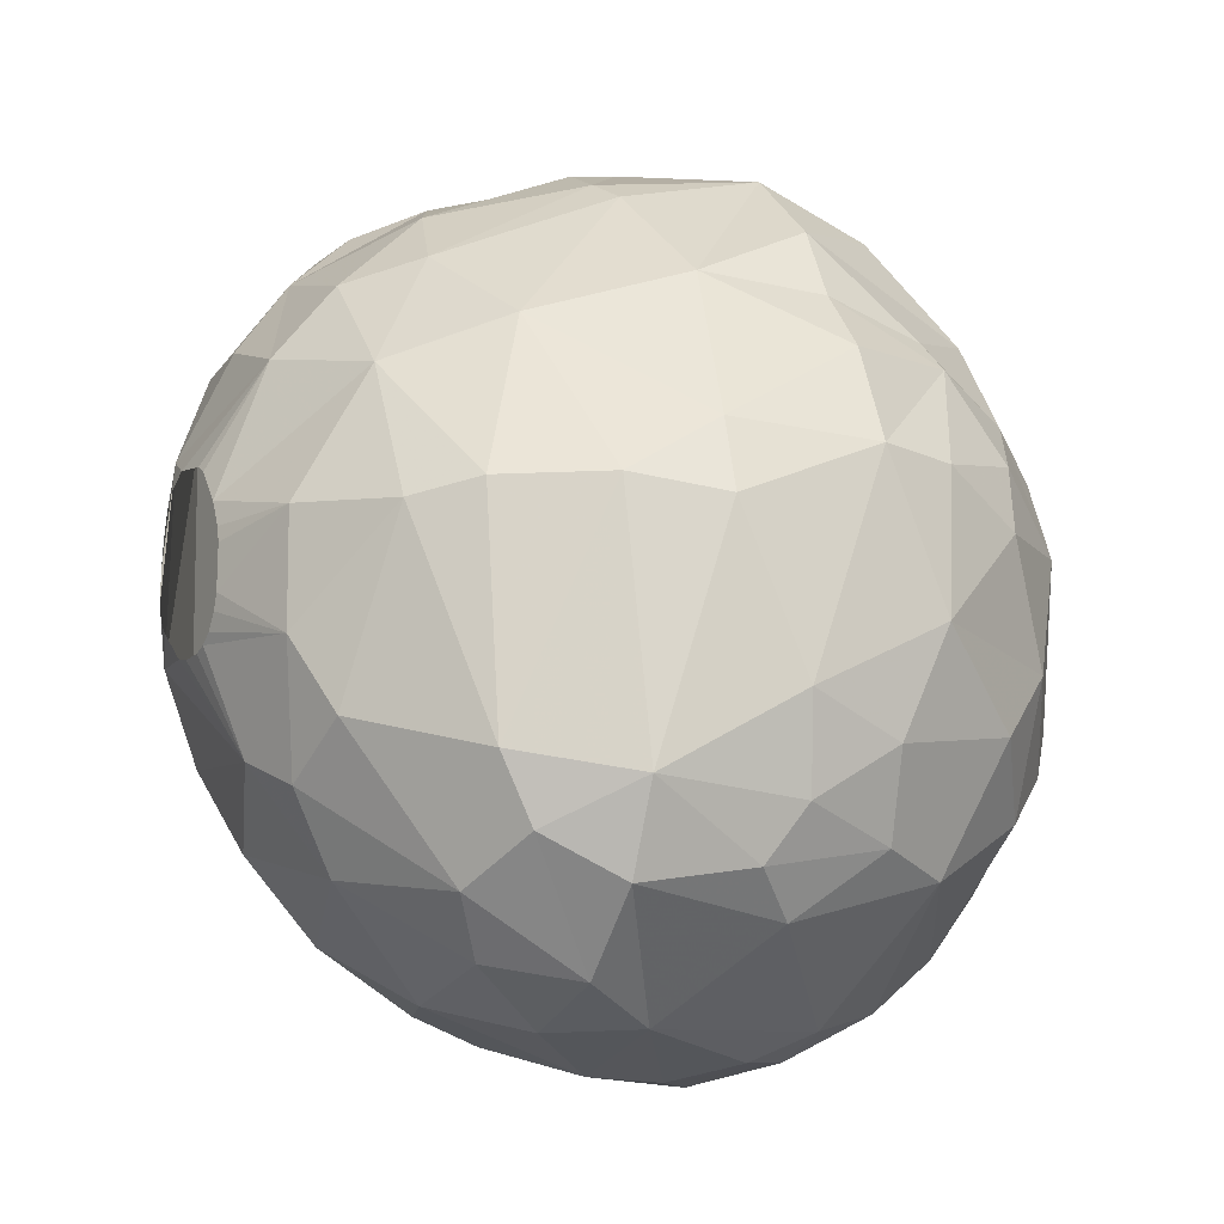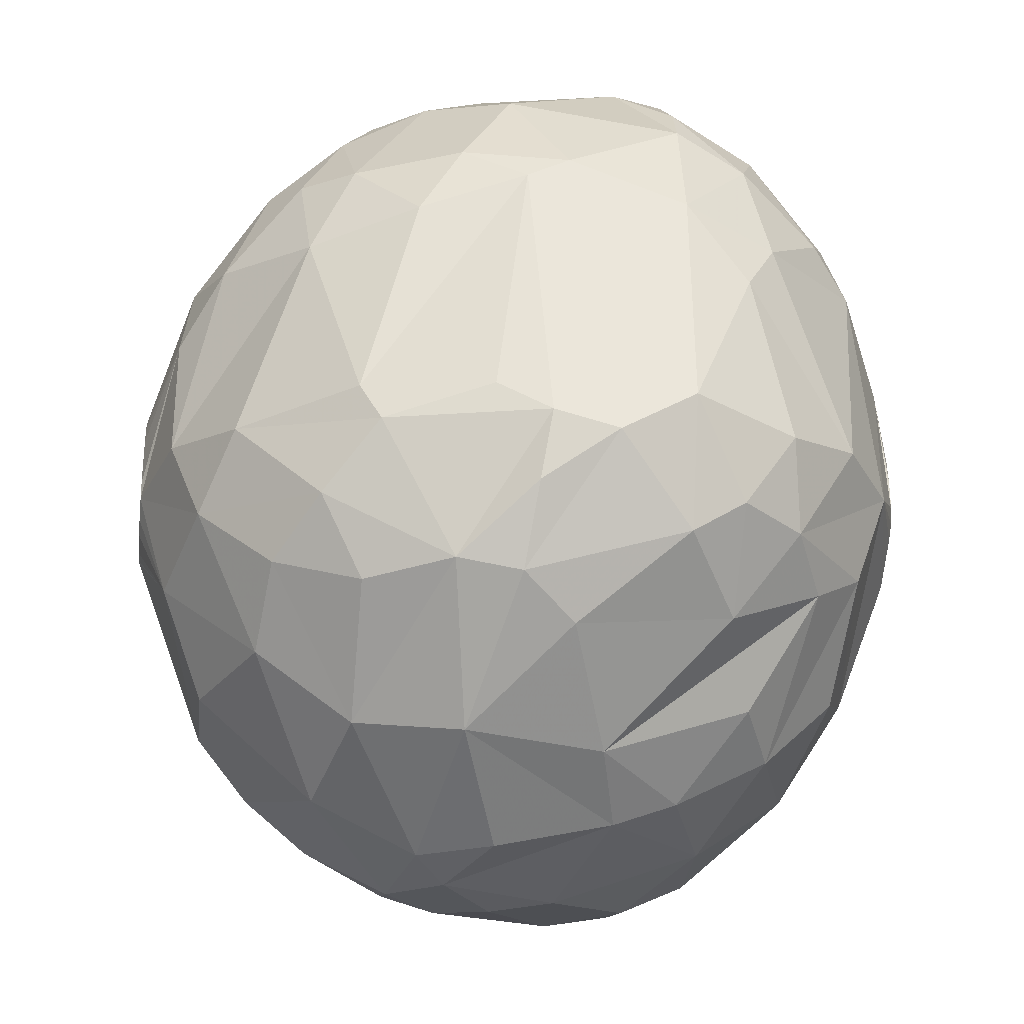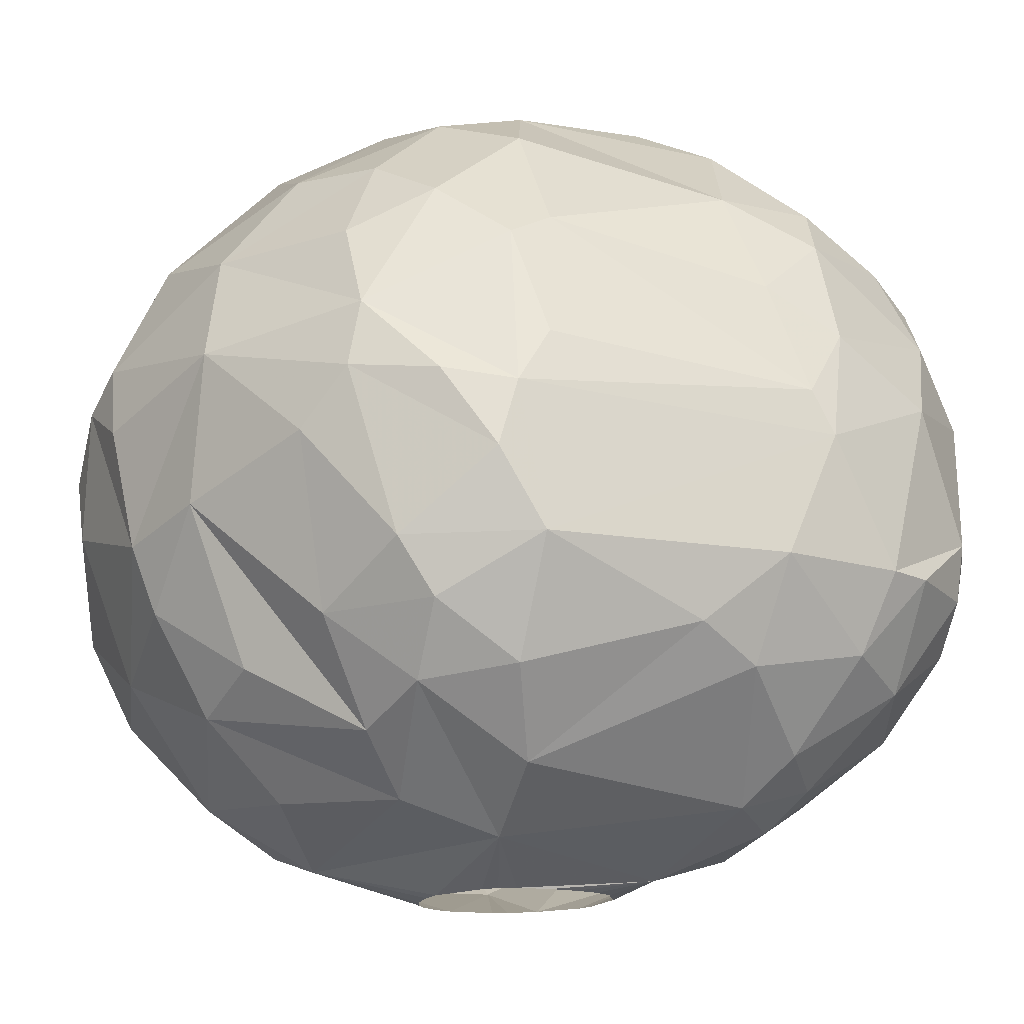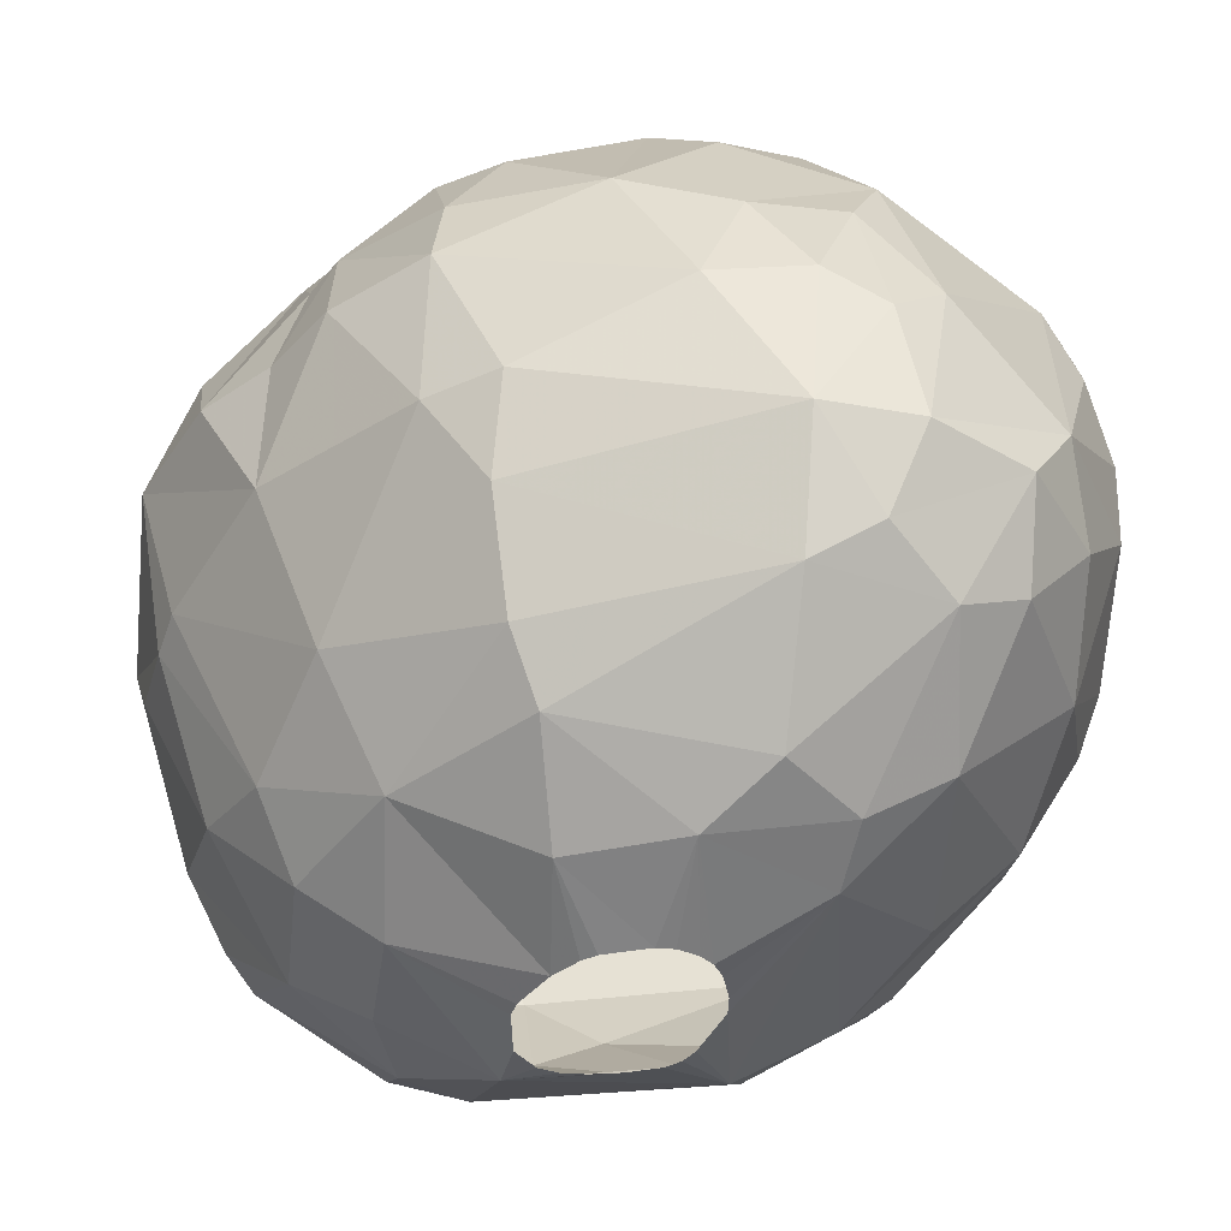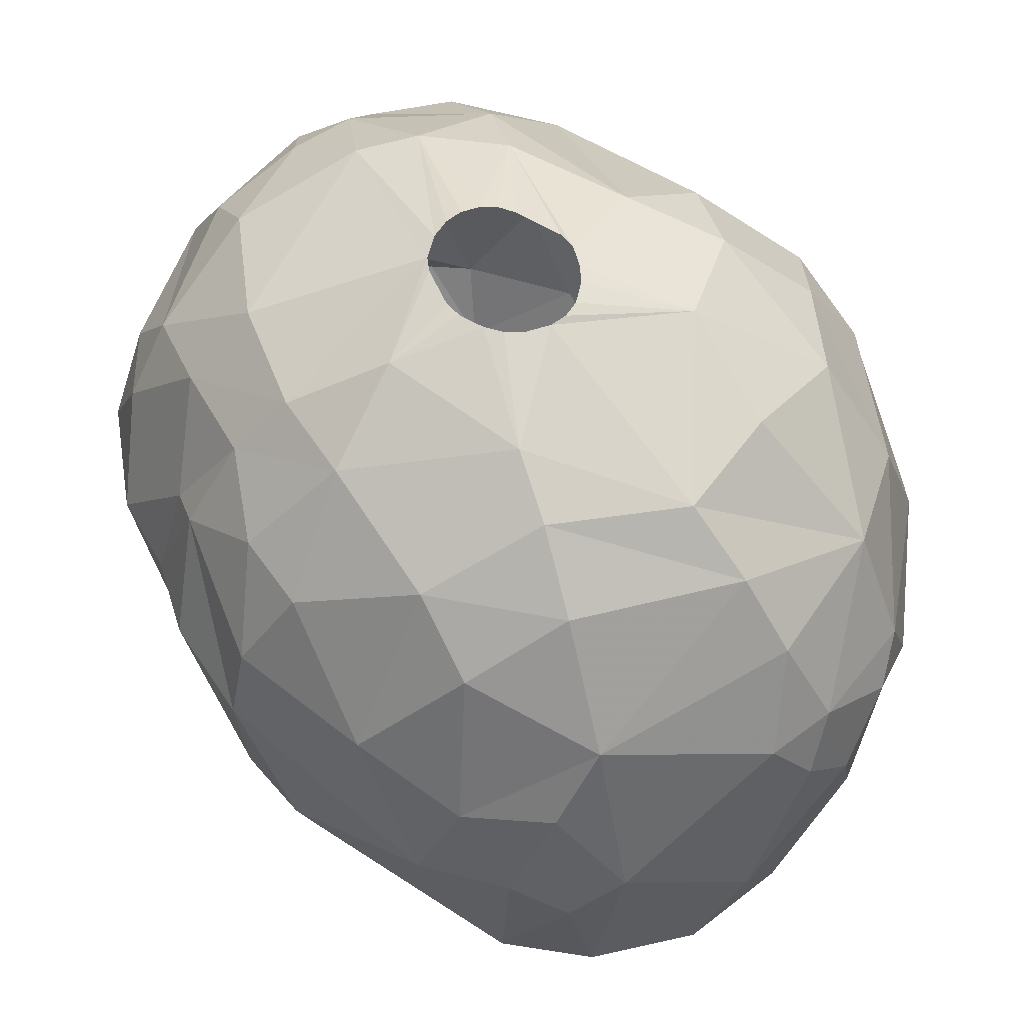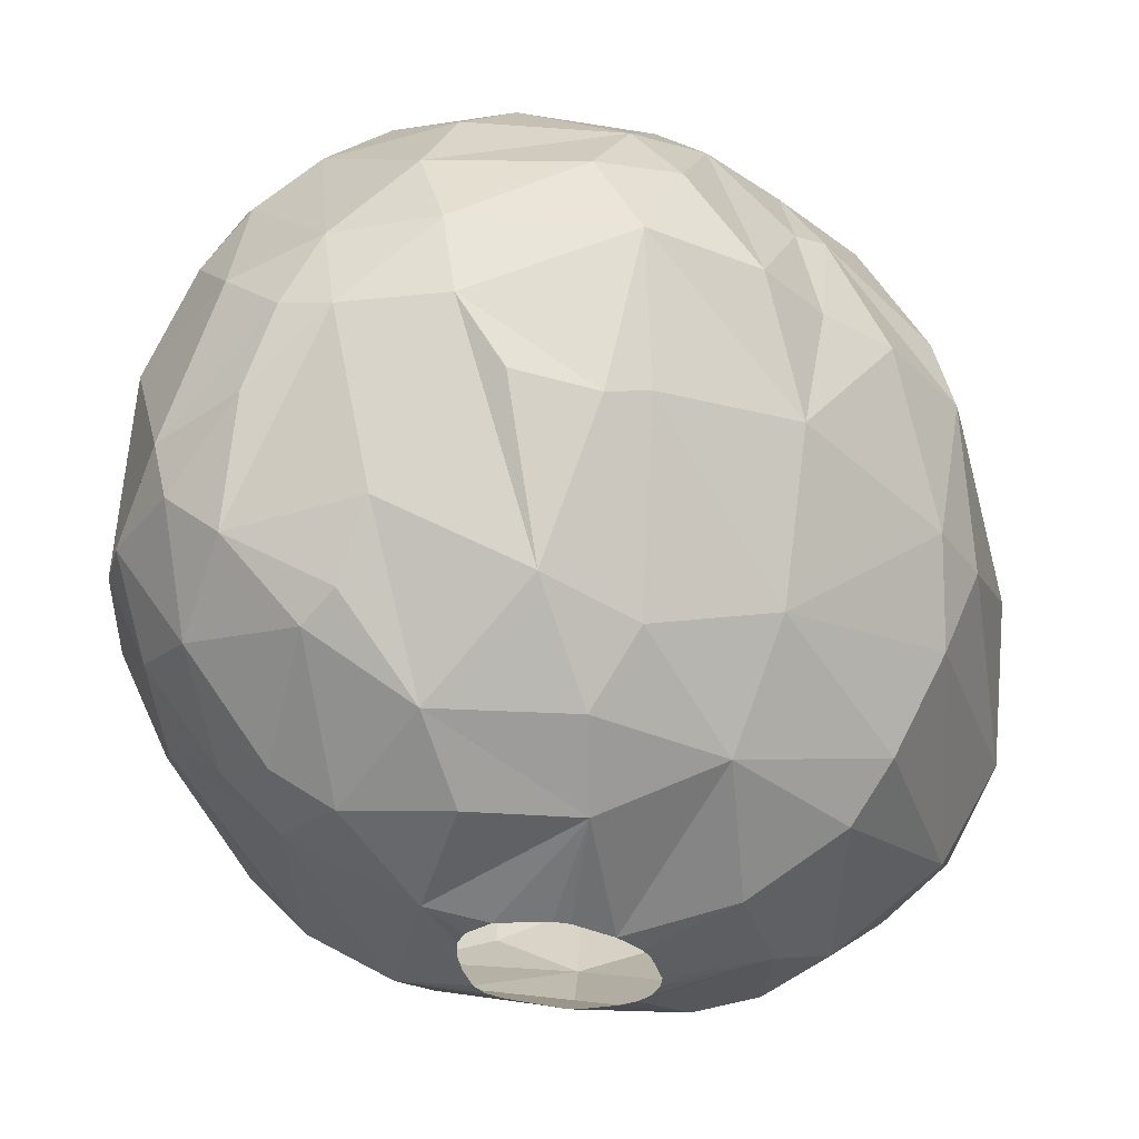
<metadata>
{"format":"obj","ext":"obj","renderer":"f3d","projection":"perspective","resolution":1024,"background":"white","views":[{"elev":-15.0,"azim":-115.8,"up":"+Y"},{"elev":-28.1,"azim":83.1,"up":"+Y"},{"elev":-17.2,"azim":76.0,"up":"+Z"},{"elev":-41.3,"azim":-77.1,"up":"+Z"},{"elev":56.1,"azim":-55.5,"up":"+Z"},{"elev":-33.5,"azim":-164.9,"up":"+Z"}]}
</metadata>
<code>
v 173.6 129.8 63.6
v 173.7 135.8 65.7
v 173.8 134.1 61.8
v 174 131.8 67.5
v 174.3 135.7 67.8
v 174.3 128.9 66.3
v 174.3 127.3 63.9
v 174.3 136.1 61.8
v 174.4 127.6 60
v 174.7 134.5 59.4
v 174.9 138.6 65.7
v 175 125.9 63
v 175.2 134.6 70.2
v 175.4 126.7 66.6
v 175.4 125.4 60
v 175.8 129.7 70.2
v 175.9 136.5 70.5
v 175.9 128.2 57
v 176 124.8 64.2
v 176 126.5 57.9
v 176.1 134.5 56.7
v 176.2 140.3 65.7
v 176.3 138.9 69
v 176.5 131.5 71.7
v 176.7 126.2 68.7
v 176.8 140.6 62.4
v 176.9 139.8 68.7
v 177.3 142.3 65.7
v 177.3 134.1 55.2
v 177.6 138.1 71.4
v 177.6 123.4 60
v 177.7 134.9 72.9
v 177.7 139.2 58.2
v 178 128.1 71.7
v 178 125.3 57
v 178.7 137.2 72.9
v 178.8 129.2 54.3
v 178.8 122.7 62.1
v 178.9 140.7 71.1
v 179 143.1 68.4
v 179.1 129.6 73.2
v 179.2 123.9 57.9
v 179.3 138 55.2
v 179.6 144.6 65.7
v 179.7 143.5 61.8
v 179.8 131.3 53.4
v 179.9 134.4 53.4
v 180 123 67.2
v 180.1 131 74.1
v 180.3 135.1 74.4
v 180.3 142.9 70.2
v 180.4 122.6 60
v 180.4 139.7 72.9
v 180.6 141.3 57
v 180.7 144.1 61.5
v 180.8 122.3 65.7
v 180.8 128 54
v 180.9 144.4 68.1
v 181.4 126 55.2
v 181.4 123.7 69.6
v 181.6 125.2 71.4
v 181.8 122.4 67.2
v 181.8 127 72.9
v 182 140.8 55.2
v 182.1 134.2 75
v 182.2 133.5 75
v 182.2 134.7 75
v 182.3 134 52.5
v 182.3 132.8 52.5
v 182.3 121.9 64.2
v 182.3 133 75
v 182.4 134.4 52.5
v 182.4 132.3 52.5
v 182.5 128.8 53.4
v 182.5 138.8 53.7
v 182.5 143.2 57.6
v 182.6 132.6 75
v 182.7 145.2 61.8
v 182.8 131.9 52.5
v 182.8 135.2 52.5
v 182.8 135.7 75
v 182.9 122 62.4
v 183.2 131.7 52.5
v 183.2 132.2 75
v 183.2 135.9 75
v 183.3 123.5 58.2
v 183.3 142.4 72
v 183.6 132 75
v 183.6 131.6 52.5
v 183.6 136.1 52.5
v 183.7 145.9 63.6
v 183.8 136.2 75
v 184 146.2 65.7
v 184 136.3 52.5
v 184.1 122 65.7
v 184.1 132 75
v 184.3 144 70.5
v 184.4 136.2 75
v 184.4 131.6 52.5
v 184.6 136.5 52.5
v 184.7 132.3 75
v 184.8 145.5 68.1
v 184.9 136.1 75
v 185 127 72.9
v 185 131.8 52.5
v 185.1 132.6 75
v 185.2 139.9 53.7
v 185.3 122.4 66.6
v 185.3 135.8 75
v 185.4 136.6 52.5
v 185.4 123.8 69.6
v 185.5 142 55.2
v 185.5 133.1 75
v 185.5 135.4 75
v 185.7 134.9 75
v 185.7 133.5 75
v 185.9 144.9 59.1
v 185.9 127.3 54.6
v 186.1 140.4 73.5
v 186.2 136.3 52.5
v 186.2 129.8 74.1
v 186.2 122.4 64.5
v 186.3 132.7 52.5
v 186.4 125.2 56.7
v 186.4 142.9 71.7
v 186.5 135.8 52.5
v 186.5 146.3 63.6
v 186.6 133.1 52.5
v 186.7 123 61.2
v 186.7 135.2 52.5
v 186.7 123.7 59.4
v 186.8 133.6 52.5
v 186.8 134.5 52.5
v 186.8 146.2 65.7
v 186.8 144.2 57.3
v 186.9 137.3 52.8
v 187.2 139.2 73.8
v 187.8 143.7 56.7
v 187.8 143.9 70.2
v 187.8 146.2 63.9
v 188.1 140.1 54
v 188.1 136.8 74.1
v 188.2 142.3 71.7
v 188.4 133.3 74.1
v 188.5 125.9 57.6
v 188.5 126.9 71.4
v 188.7 124.9 68.7
v 188.7 145.9 61.8
v 188.9 129.9 54.3
v 189 124.2 61.8
v 189.1 132.5 53.4
v 189.2 130.7 73.2
v 189.5 145.6 65.4
v 189.5 144.8 58.8
v 189.5 144.2 68.7
v 189.5 140.8 54.9
v 189.7 138.5 72.9
v 189.7 124.4 65.7
v 189.9 138.9 54.3
v 190.1 128.8 55.8
v 190.1 143.1 69.6
v 190.6 128.7 71.1
v 190.8 144.1 67.2
v 190.9 144.8 60
v 190.9 132.6 72.3
v 191 140.8 70.8
v 191 142.8 57.3
v 191.1 139.9 55.5
v 191.2 127.4 58.5
v 191.2 144.9 61.5
v 191.4 132.7 54.9
v 191.8 127.7 68.7
v 192 129.7 56.7
v 192.1 126.6 63
v 192.2 138 70.5
v 192.3 140.5 69.3
v 192.3 130 69.9
v 192.4 143.3 64.8
v 192.6 141.3 57.9
v 192.7 143.1 60
v 193 127.9 66.3
v 193.1 127.6 64.5
v 193.1 138.2 57.3
v 193.2 132.8 69
v 193.3 132 57
v 193.4 142 60
v 193.4 129.8 58.5
v 193.5 128.8 60
v 193.5 140.7 66.3
v 193.5 131.7 68.4
v 193.6 138.6 67.5
v 193.9 136.6 58.2
v 194.1 139.6 64.5
v 194.2 140.2 63.3
v 194.3 129.7 64.2
v 194.3 138.8 60
v 194.4 132.5 65.4
v 194.7 131.6 63.9
v 194.8 132.3 60
v 194.8 131.1 62.1
g foo
f 164 154 148
f 2 1 4
f 12 9 15
f 170 180 164
f 3 10 9
f 8 10 3
f 78 76 55
f 78 91 76
f 127 117 91
f 200 188 199
f 174 169 188
f 129 131 150
f 38 52 82
f 38 31 52
f 15 31 38
f 8 33 10
f 194 196 186
f 186 180 170
f 199 196 194
f 140 148 127
f 174 150 169
f 26 33 8
f 170 164 148
f 198 199 194
f 198 200 199
f 19 12 15
f 7 9 12
f 1 9 7
f 26 45 33
f 44 55 45
f 182 188 200
f 174 188 182
f 70 38 82
f 19 15 38
f 1 3 9
f 2 8 3
f 91 78 55
f 193 198 194
f 44 91 55
f 140 170 148
f 178 186 170
f 178 194 186
f 197 198 193
f 195 200 198
f 158 150 174
f 158 129 150
f 56 38 70
f 2 3 1
f 153 170 140
f 153 178 170
f 195 182 200
f 122 129 158
f 95 129 122
f 95 82 129
f 48 38 56
f 48 19 38
f 11 26 8
f 11 22 26
f 44 45 26
f 158 174 182
f 11 8 2
f 93 91 44
f 14 12 19
f 14 7 12
f 189 194 178
f 193 194 189
f 95 70 82
f 6 7 14
f 6 1 7
f 28 26 22
f 44 26 28
f 93 127 91
f 134 140 127
f 134 127 93
f 181 195 198
f 181 182 195
f 158 182 181
f 134 153 140
f 178 153 163
f 191 193 189
f 184 197 193
f 108 122 158
f 108 95 122
f 62 70 95
f 62 56 70
f 46 73 79
f 69 73 46
f 47 68 69
f 47 72 68
f 80 72 47
f 75 90 80
f 75 94 90
f 75 100 94
f 75 110 100
f 136 110 75
f 136 120 110
f 136 126 120
f 136 130 126
f 136 133 130
f 132 133 136
f 151 128 132
f 151 123 128
f 151 105 123
f 74 105 151
f 74 99 105
f 74 89 99
f 83 89 74
f 46 79 83
f 47 69 46
f 107 136 75
f 151 132 136
f 46 83 74
f 43 80 47
f 43 75 80
f 141 136 107
f 159 136 141
f 159 151 136
f 149 74 151
f 118 74 149
f 57 46 74
f 171 151 159
f 37 46 57
f 29 47 46
f 43 47 29
f 112 107 75
f 156 159 141
f 29 46 37
f 64 75 43
f 112 141 107
f 59 74 118
f 59 57 74
f 35 37 57
f 64 112 75
f 156 141 138
f 168 159 156
f 173 149 151
f 21 43 29
f 138 141 112
f 173 151 171
f 160 149 173
f 124 118 149
f 18 37 35
f 18 29 37
f 183 159 168
f 171 159 183
f 124 59 118
f 86 59 124
f 173 171 185
f 124 149 160
f 59 35 57
f 20 18 35
f 21 29 18
f 54 64 43
f 76 112 64
f 135 138 112
f 167 156 138
f 76 64 54
f 167 168 156
f 169 160 173
f 117 112 76
f 135 112 117
f 192 171 183
f 185 171 192
f 33 43 21
f 54 43 33
f 179 168 167
f 145 124 160
f 86 124 131
f 42 59 86
f 35 59 42
f 10 21 18
f 183 168 179
f 187 173 185
f 33 21 10
f 154 138 135
f 167 138 154
f 9 18 20
f 164 167 154
f 180 179 167
f 199 185 192
f 199 187 185
f 187 169 173
f 131 124 145
f 117 154 135
f 186 179 180
f 150 160 169
f 150 145 160
f 52 42 86
f 31 35 42
f 196 179 186
f 196 183 179
f 31 20 35
f 15 9 20
f 55 54 45
f 55 76 54
f 180 167 164
f 15 20 31
f 9 10 18
f 45 54 33
f 196 192 183
f 196 199 192
f 188 187 199
f 188 169 187
f 131 145 150
f 91 117 76
f 129 86 131
f 82 86 129
f 31 42 52
f 127 154 117
f 148 154 127
f 52 86 82
f 71 49 77
f 66 49 71
f 66 50 49
f 65 50 66
f 67 50 65
f 81 50 67
f 81 85 50
f 98 137 92
f 103 137 98
f 109 137 103
f 109 142 137
f 114 142 109
f 115 142 114
f 116 142 115
f 116 113 142
f 106 121 113
f 101 121 106
f 96 121 101
f 88 121 96
f 88 84 121
f 77 49 84
f 85 36 50
f 92 119 85
f 92 137 119
f 113 144 142
f 85 119 53
f 84 63 121
f 49 63 84
f 50 36 32
f 85 53 36
f 113 152 144
f 121 152 113
f 50 32 49
f 142 157 137
f 142 144 157
f 144 152 165
f 121 104 146
f 63 104 121
f 49 41 63
f 49 24 41
f 119 87 53
f 121 146 152
f 119 125 87
f 137 143 119
f 137 157 143
f 157 144 175
f 49 32 24
f 41 61 63
f 41 34 61
f 36 30 32
f 157 175 166
f 144 165 175
f 24 34 41
f 53 39 36
f 119 143 125
f 152 177 165
f 157 161 143
f 24 16 34
f 32 13 24
f 53 87 51
f 125 97 87
f 157 166 161
f 152 162 177
f 146 162 152
f 63 111 104
f 63 61 111
f 32 17 13
f 30 17 32
f 36 39 30
f 34 16 25
f 143 139 125
f 165 184 175
f 177 190 165
f 104 111 146
f 61 60 111
f 34 25 61
f 24 4 16
f 13 4 24
f 30 23 17
f 51 39 53
f 87 97 51
f 143 161 139
f 125 139 97
f 165 190 184
f 162 172 177
f 162 147 172
f 146 147 162
f 146 111 147
f 61 25 60
f 30 27 23
f 39 27 30
f 175 176 166
f 17 5 13
f 97 102 51
f 139 102 97
f 161 155 139
f 166 176 161
f 17 23 5
f 39 51 40
f 175 184 191
f 60 62 111
f 16 6 25
f 13 5 4
f 39 28 27
f 39 40 28
f 102 58 51
f 175 191 176
f 4 6 16
f 161 163 155
f 176 163 161
f 60 25 48
f 51 58 40
f 177 181 190
f 172 181 177
f 62 108 111
f 60 48 62
f 139 134 102
f 155 134 139
f 176 191 189
f 111 108 147
f 6 14 25
f 176 189 163
f 25 14 19
f 5 23 2
f 40 58 44
f 102 93 58
f 155 153 134
f 163 153 155
f 190 197 184
f 190 181 198
f 147 181 172
f 62 48 56
f 25 19 48
f 23 11 2
f 102 134 93
f 191 184 193
f 62 95 108
f 27 22 23
f 58 93 44
f 163 189 178
f 147 158 181
f 4 1 6
f 5 2 4
f 22 11 23
f 27 28 22
f 40 44 28
f 190 198 197
f 108 158 147
g

</code>
